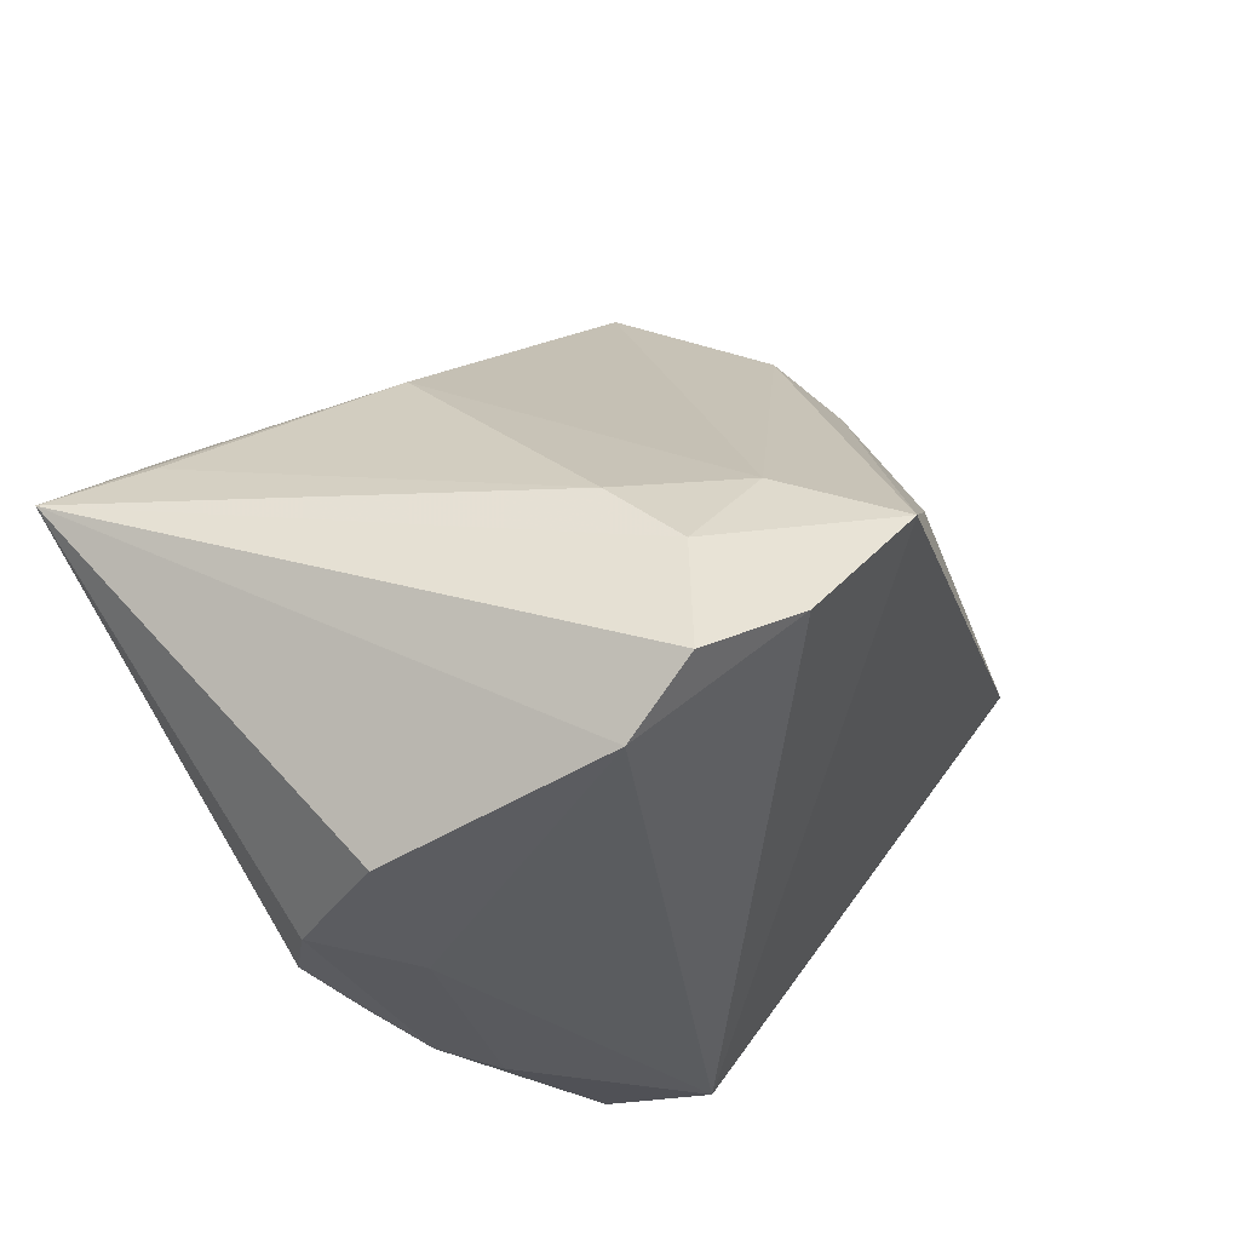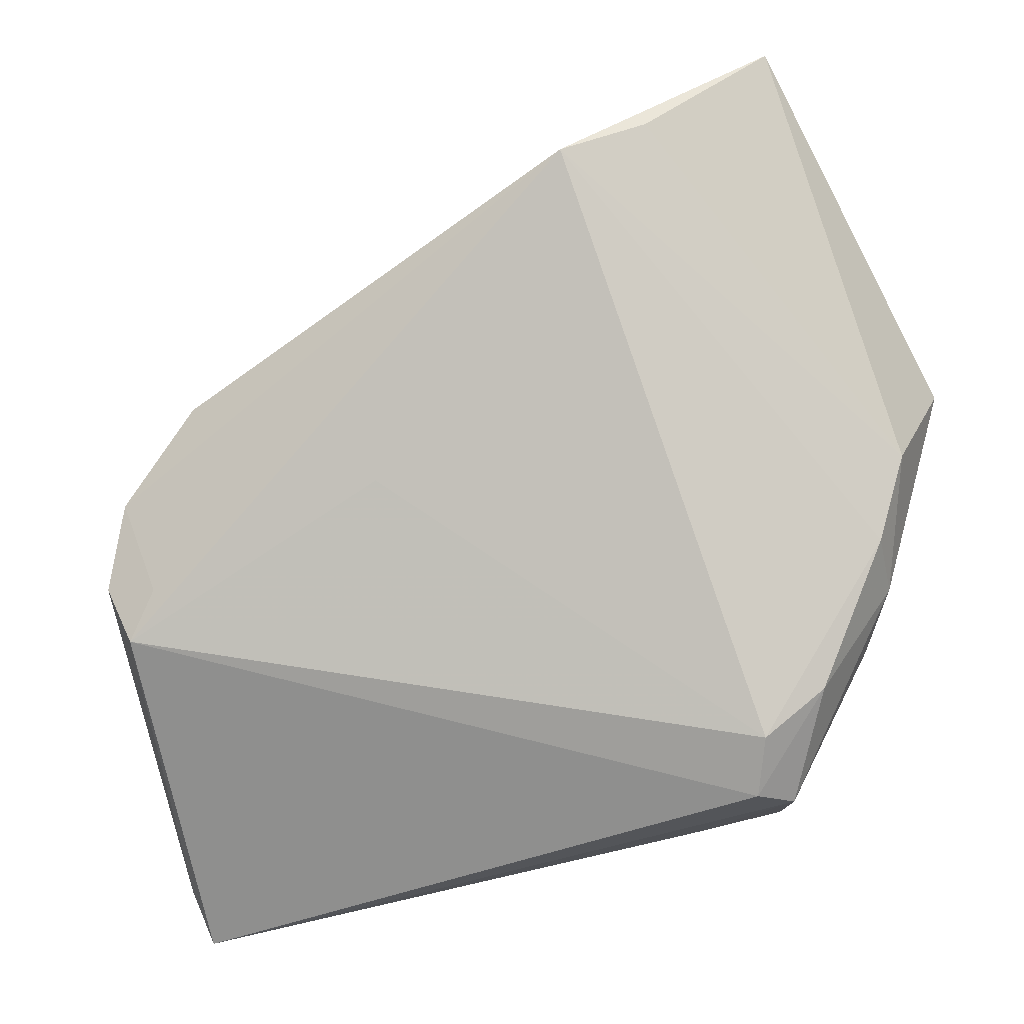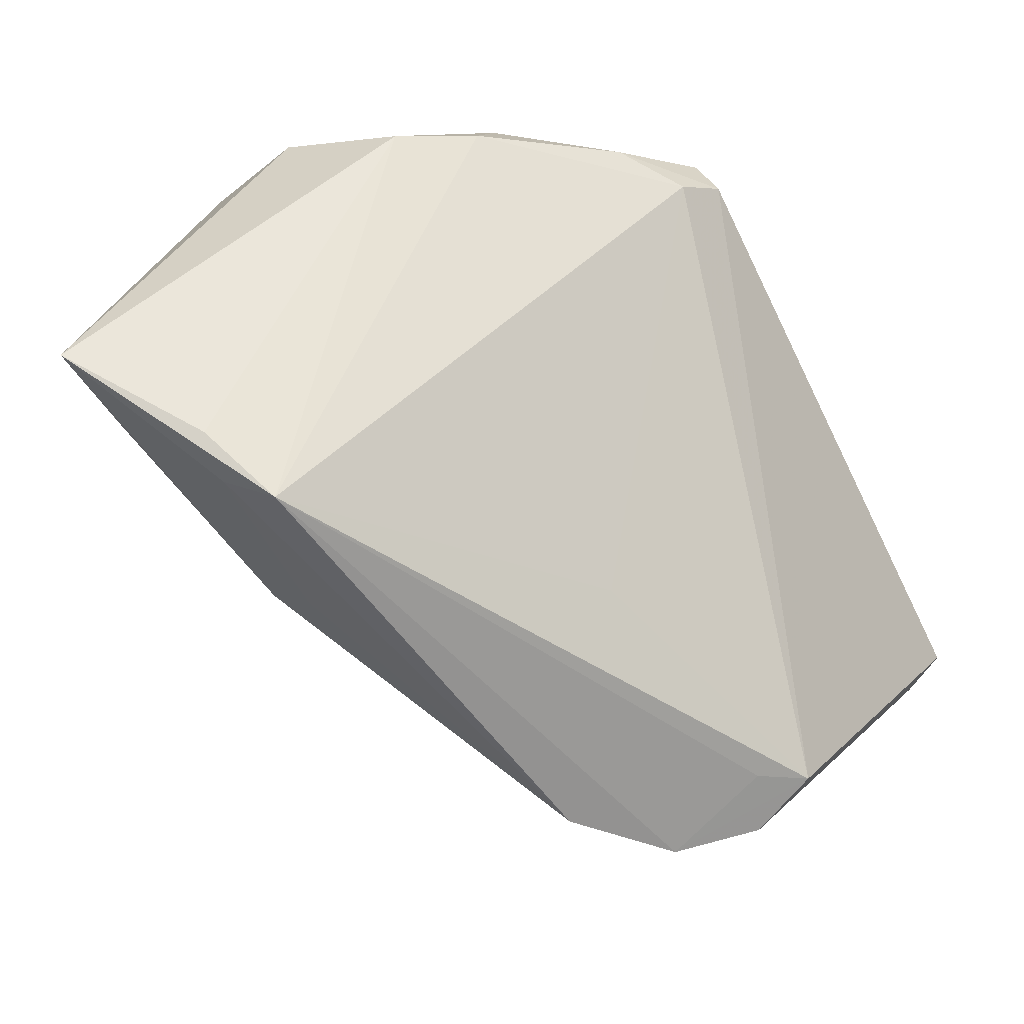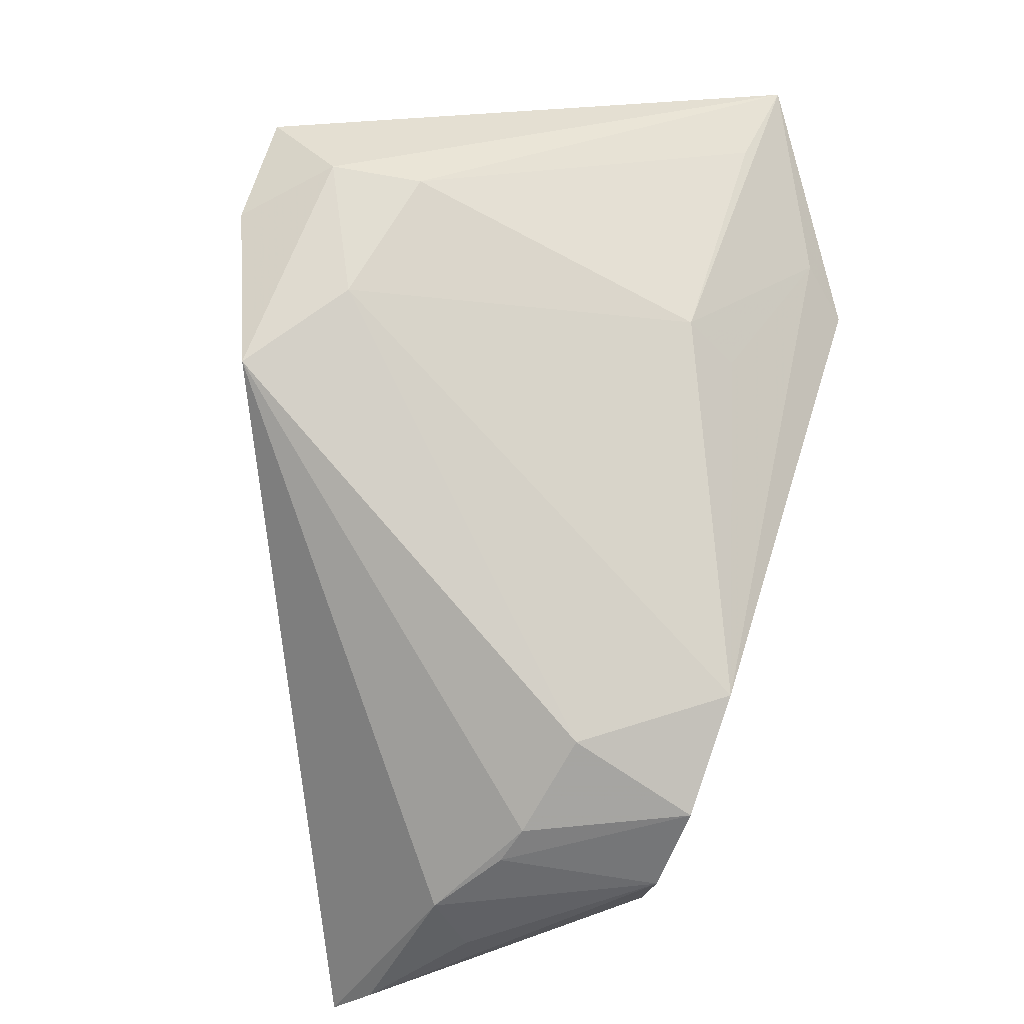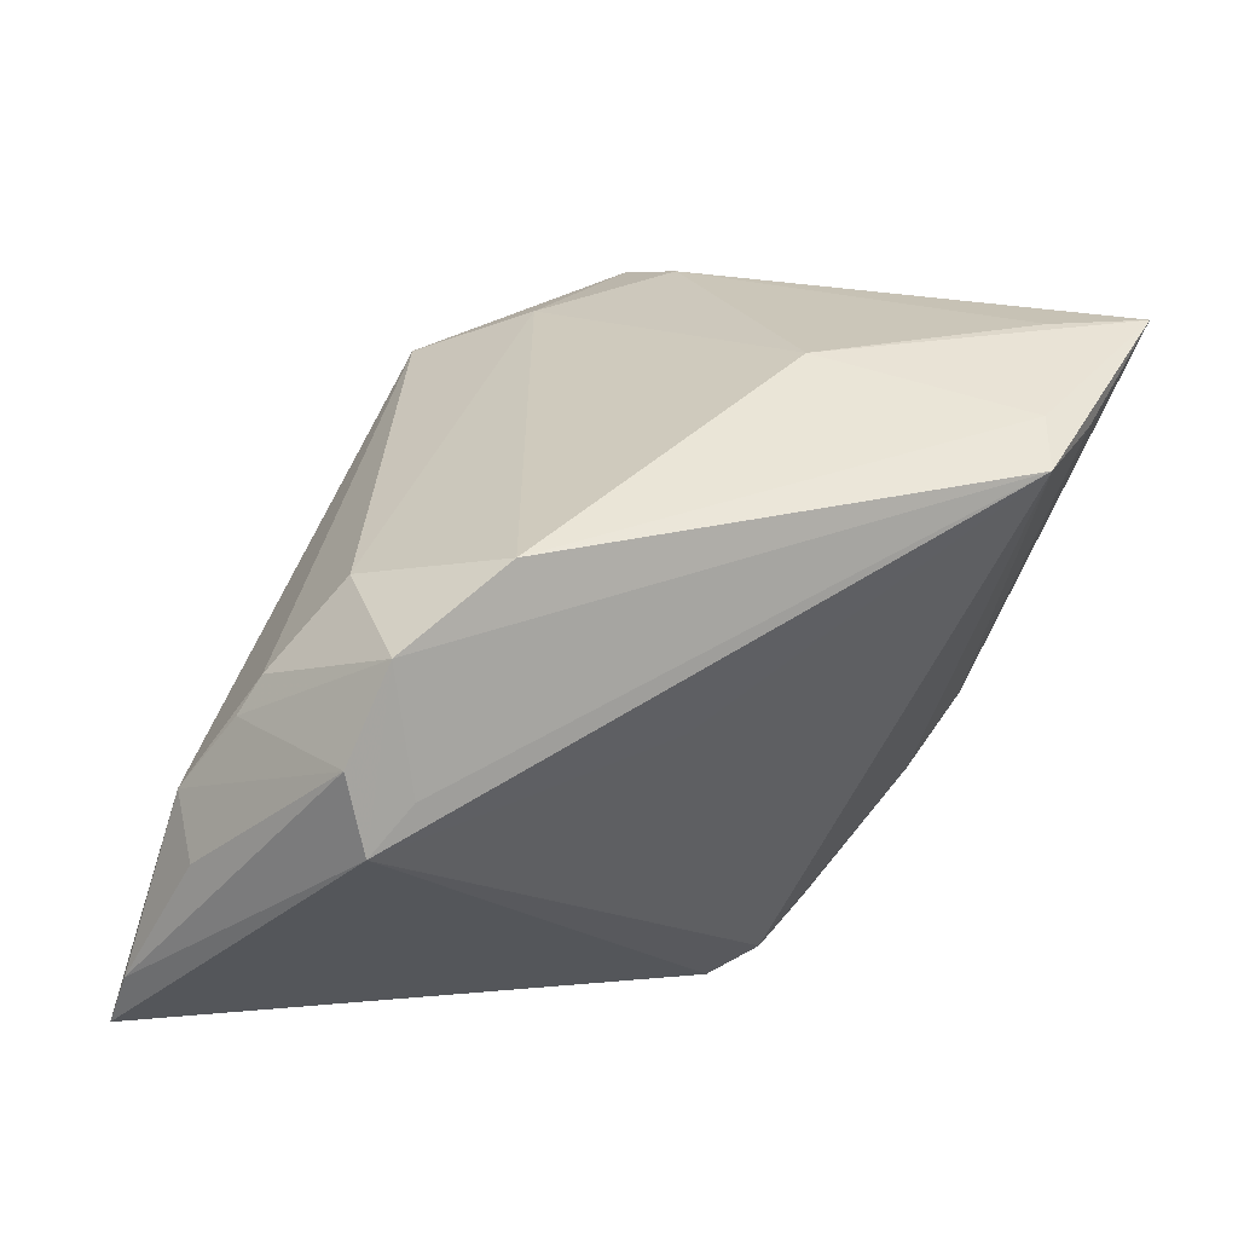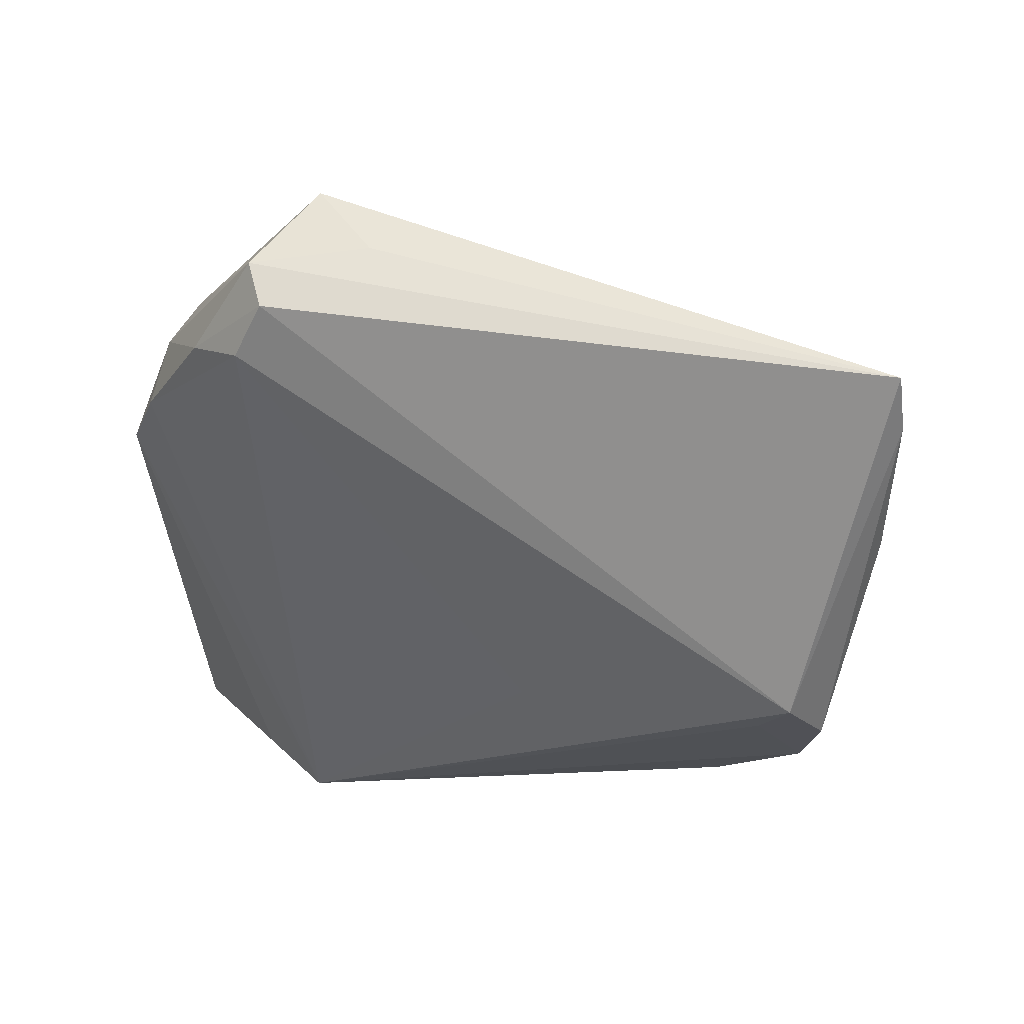
<metadata>
{"format":"obj","ext":"obj","renderer":"f3d","projection":"perspective","resolution":1024,"background":"white","views":[{"elev":46.9,"azim":-38.9,"up":"+Y"},{"elev":-43.6,"azim":-146.4,"up":"+Y"},{"elev":-62.1,"azim":-63.4,"up":"+Z"},{"elev":47.6,"azim":104.6,"up":"+Y"},{"elev":-0.7,"azim":154.6,"up":"+Y"},{"elev":-5.4,"azim":12.4,"up":"+Z"}]}
</metadata>
<code>
v 0.03166 0.003377 -0.01491
v 0.03959 -0.008377 -0.009121
v 0.04273 -0.01463 -0.002808
v 0.03261 -0.003587 -0.02723
v -0.03764 0.00183 0.02188
v -0.02819 -0.02761 0.01541
v -0.01141 0.03559 0.02241
v 0.03314 -0.01964 -0.02294
v -0.0417 0.0169 0.02087
v -0.04549 0.0279 -0.01955
v 0.003344 -0.01004 -0.02058
v 0.02947 -0.0151 -0.02424
v 0.03572 -0.01243 -0.02479
v -0.01832 -0.03559 0.01801
v -0.01771 0.03437 0.03081
v -0.01435 -0.02794 0.03119
v 0.01053 0.02685 0.02567
v -0.01252 0.0346 0.01319
v 0.001084 0.03036 0.01709
v 0.04541 -0.03122 0.004212
v -0.03401 0.017 -0.02616
v -0.02467 0.02868 0.03119
v -0.04536 0.005329 0.01525
v -0.03518 0.02718 -0.0178
v 0.02272 0.004424 -0.02889
v 0.04258 -0.02083 -0.006039
v -0.03061 -0.01947 0.02175
v -0.03565 -0.0156 0.01832
v -0.01035 0.02344 -0.01689
v 0.04549 -0.03559 0.008521
v -0.03812 -0.01482 0.0117
v -0.02664 0.0126 -0.03119
v 0.03791 -0.004889 -0.01097
v -0.00775 -0.03219 0.02419
v -0.02194 -0.03247 0.01355
v -0.03514 -0.005659 0.02187
v -0.02871 0.01774 -0.02706
v -0.02006 -0.034 0.02283
v -0.01016 0.01883 -0.02166
v -0.00627 0.0313 0.03119
v -0.04281 -0.0072 0.00919
f 17 16 30
f 40 16 17
f 32 41 21
f 21 10 32
f 41 10 21
f 22 16 40
f 22 10 9
f 34 38 30
f 30 16 34
f 34 16 38
f 40 17 7
f 11 35 32
f 31 41 32
f 32 35 31
f 31 28 41
f 30 38 14
f 41 28 23
f 9 10 23
f 23 10 41
f 5 22 9
f 16 22 5
f 9 23 5
f 5 23 28
f 32 10 37
f 19 7 17
f 15 22 40
f 40 7 15
f 10 22 15
f 15 7 10
f 3 17 30
f 30 20 3
f 6 31 35
f 6 14 38
f 35 14 6
f 38 28 6
f 28 31 6
f 38 16 27
f 27 28 38
f 7 19 18
f 10 7 18
f 18 24 10
f 32 37 25
f 36 5 28
f 28 27 36
f 16 5 36
f 36 27 16
f 1 19 17
f 1 25 19
f 29 18 19
f 19 25 29
f 24 18 29
f 29 37 10
f 10 24 29
f 8 11 32
f 35 11 8
f 8 14 35
f 8 20 30
f 30 14 8
f 39 25 37
f 37 29 39
f 39 29 25
f 12 8 32
f 26 3 20
f 25 1 4
f 8 12 4
f 32 25 4
f 4 12 32
f 8 4 13
f 20 8 13
f 13 26 20
f 3 26 13
f 33 4 1
f 17 3 33
f 33 1 17
f 3 13 2
f 2 33 3
f 2 13 4
f 4 33 2

</code>
